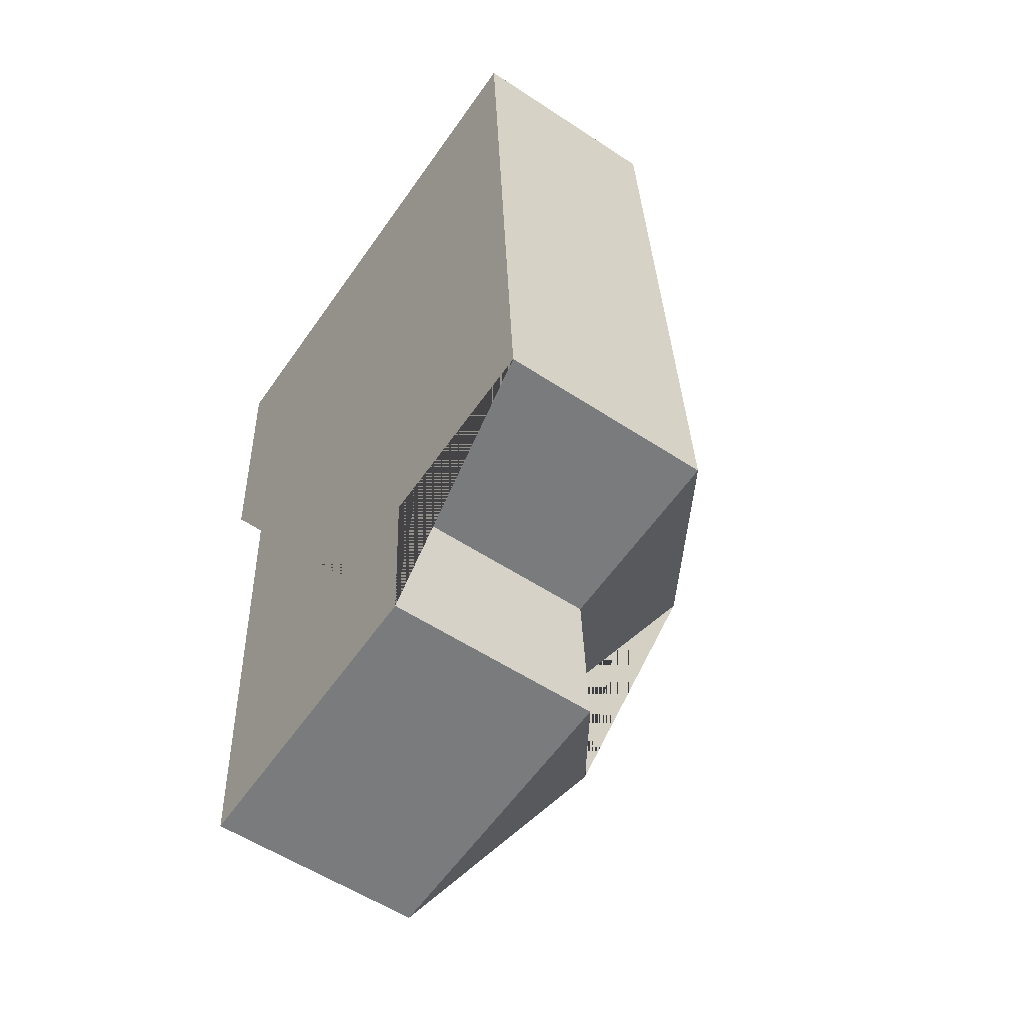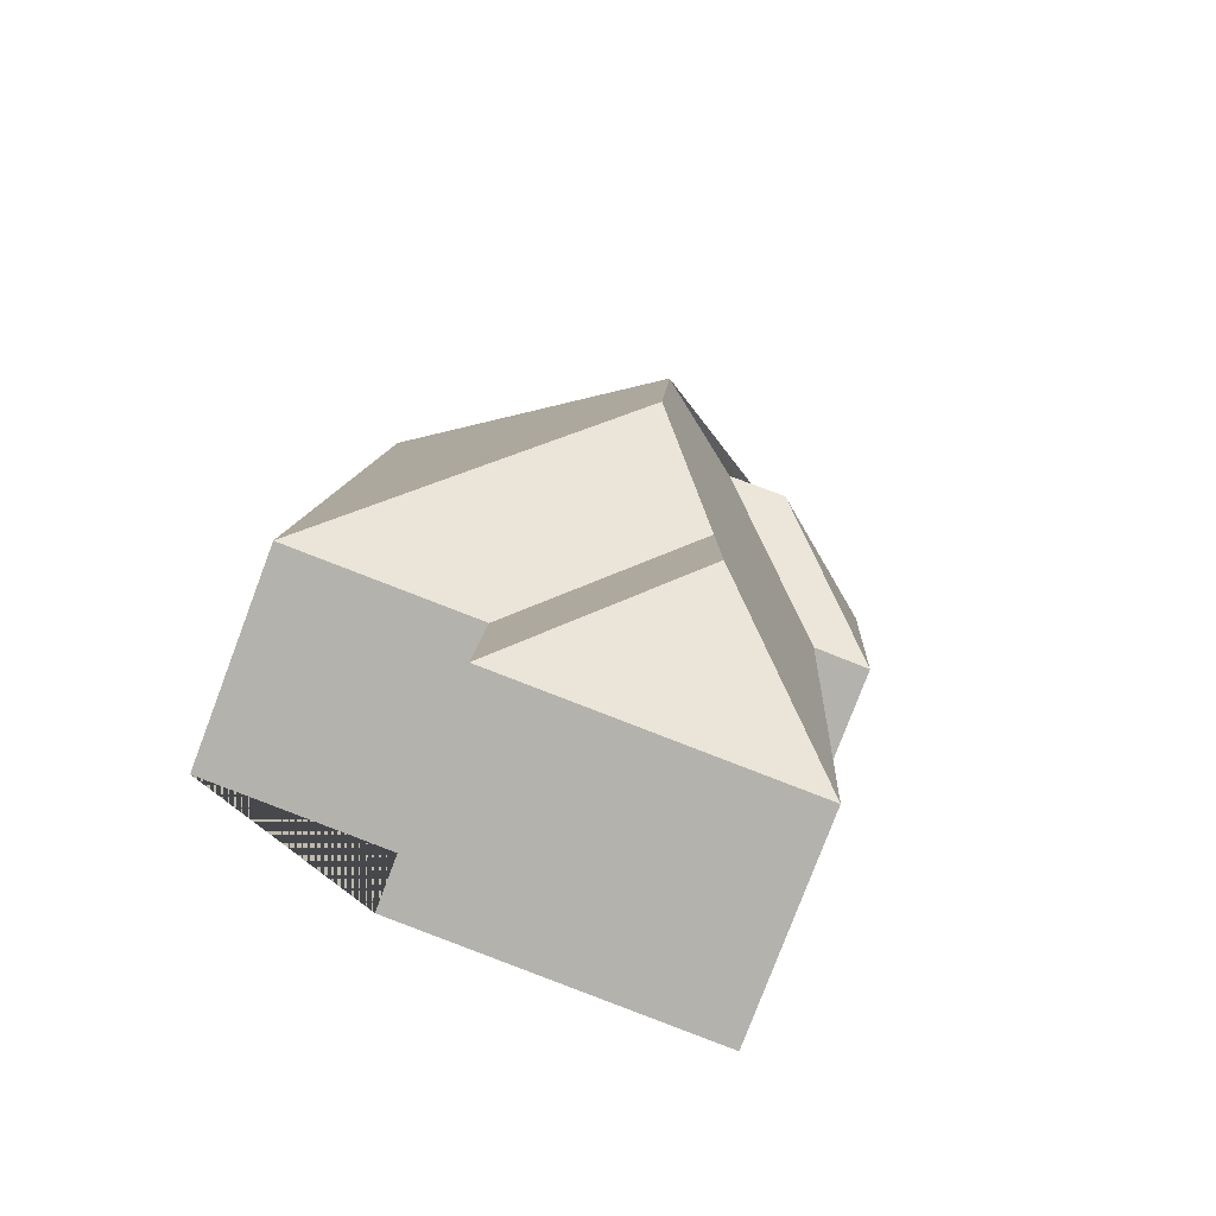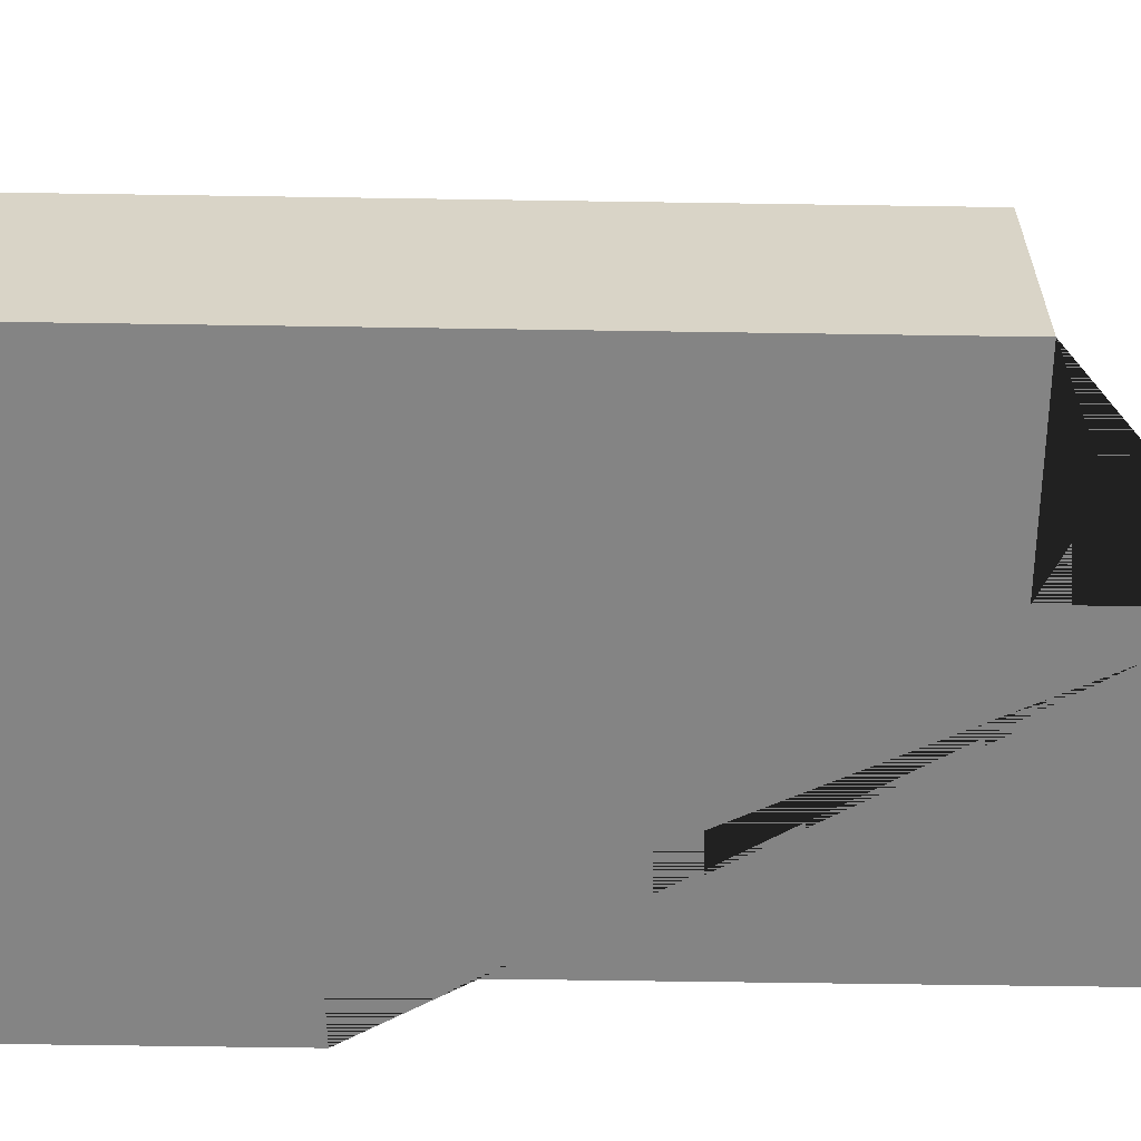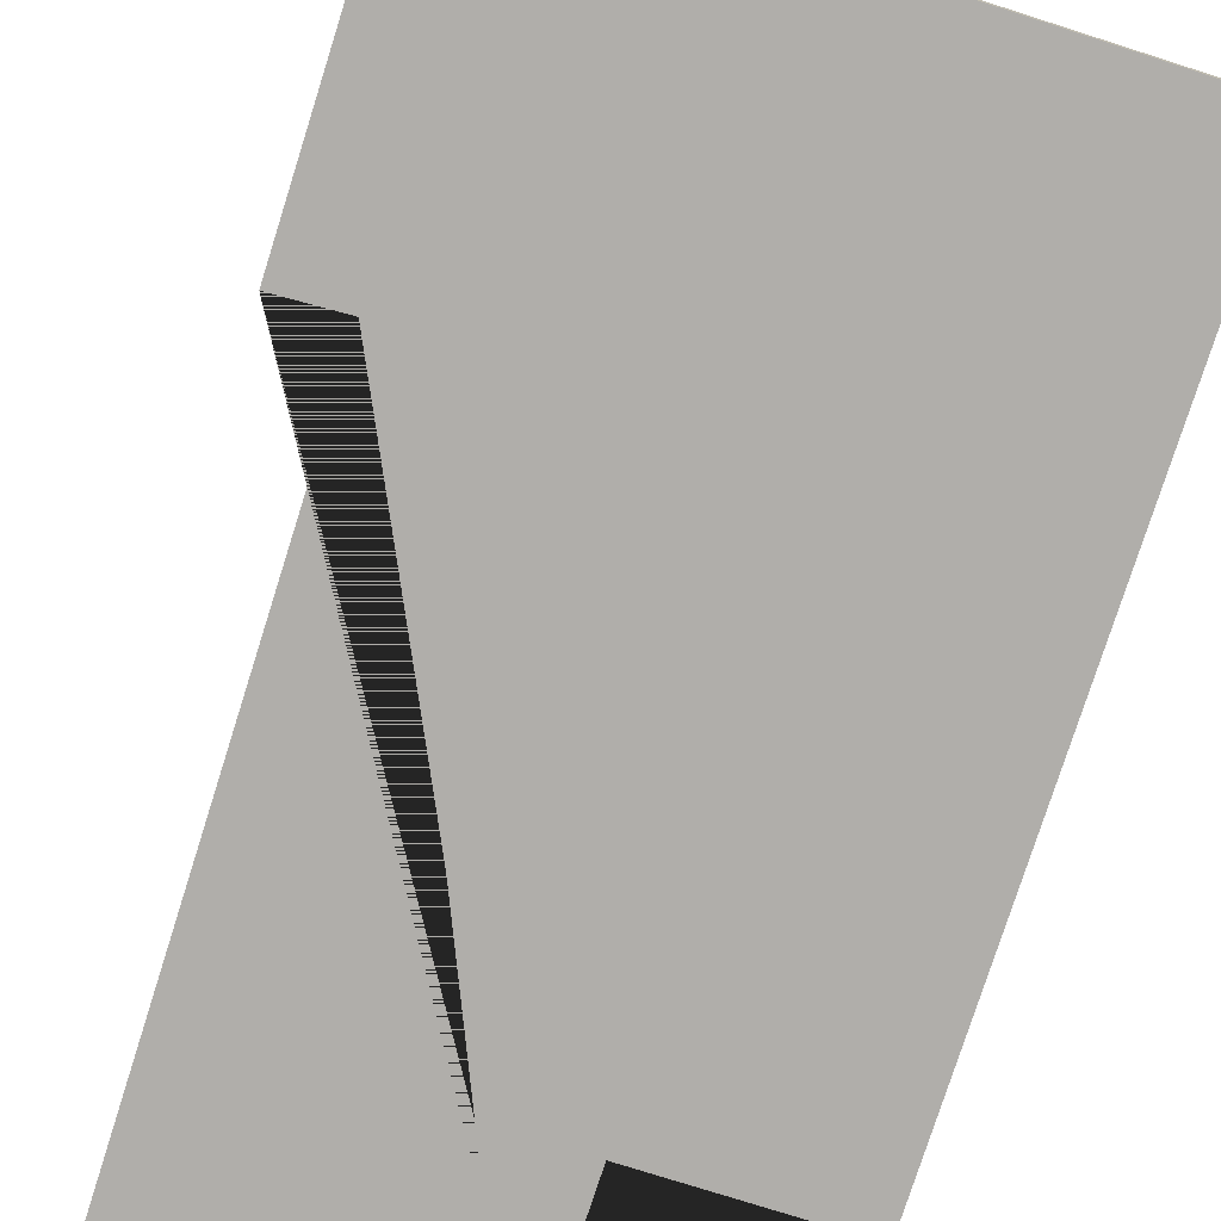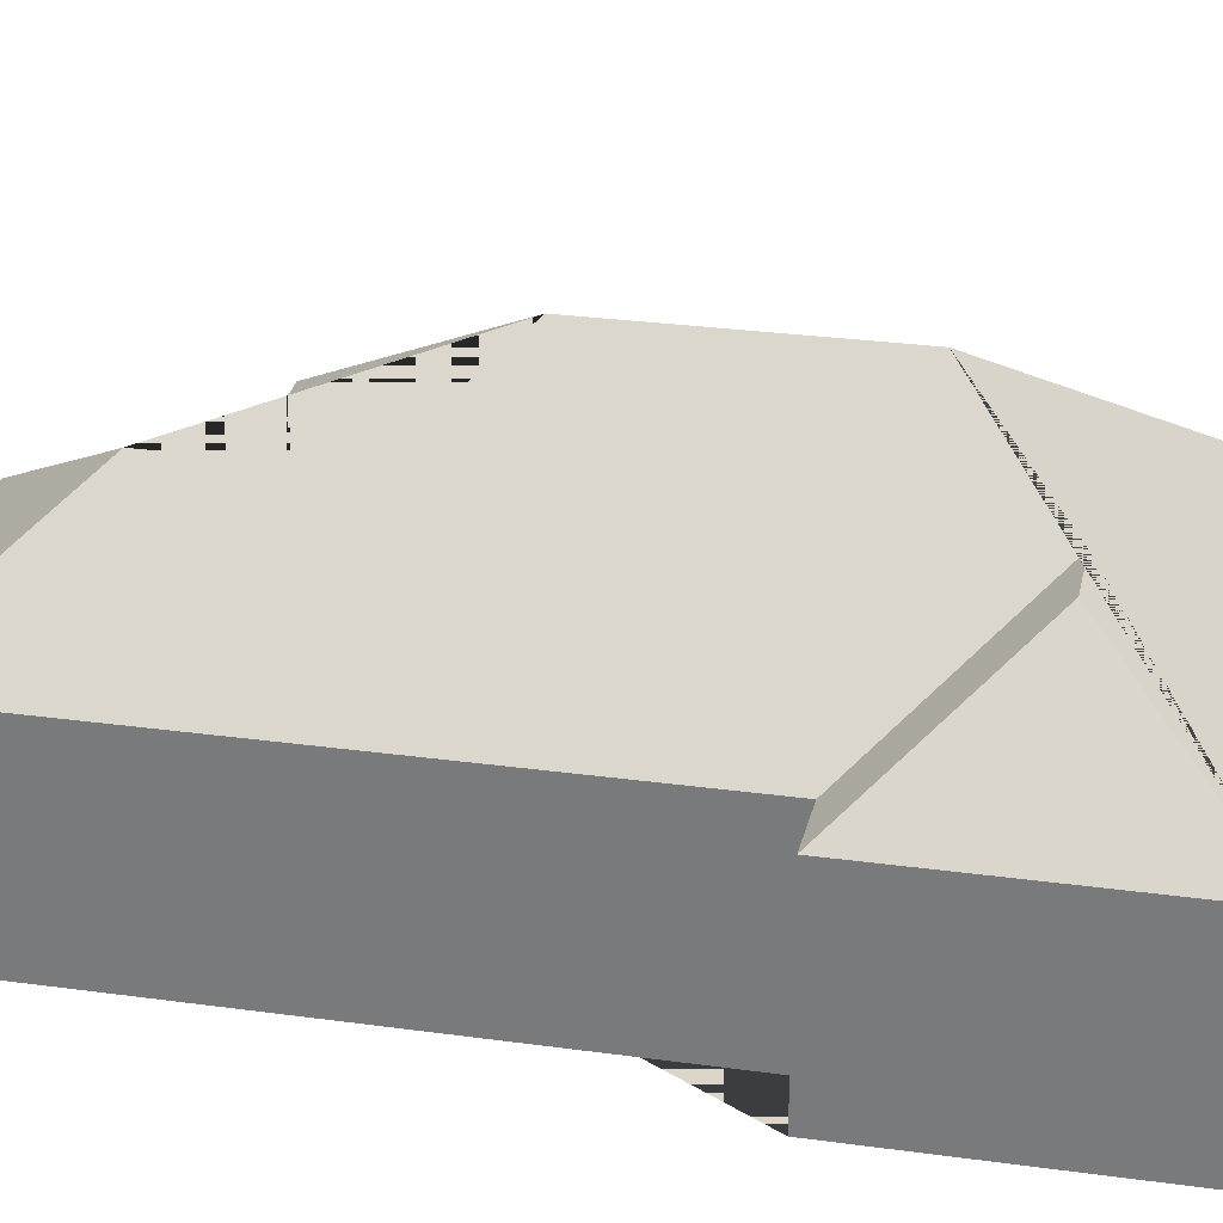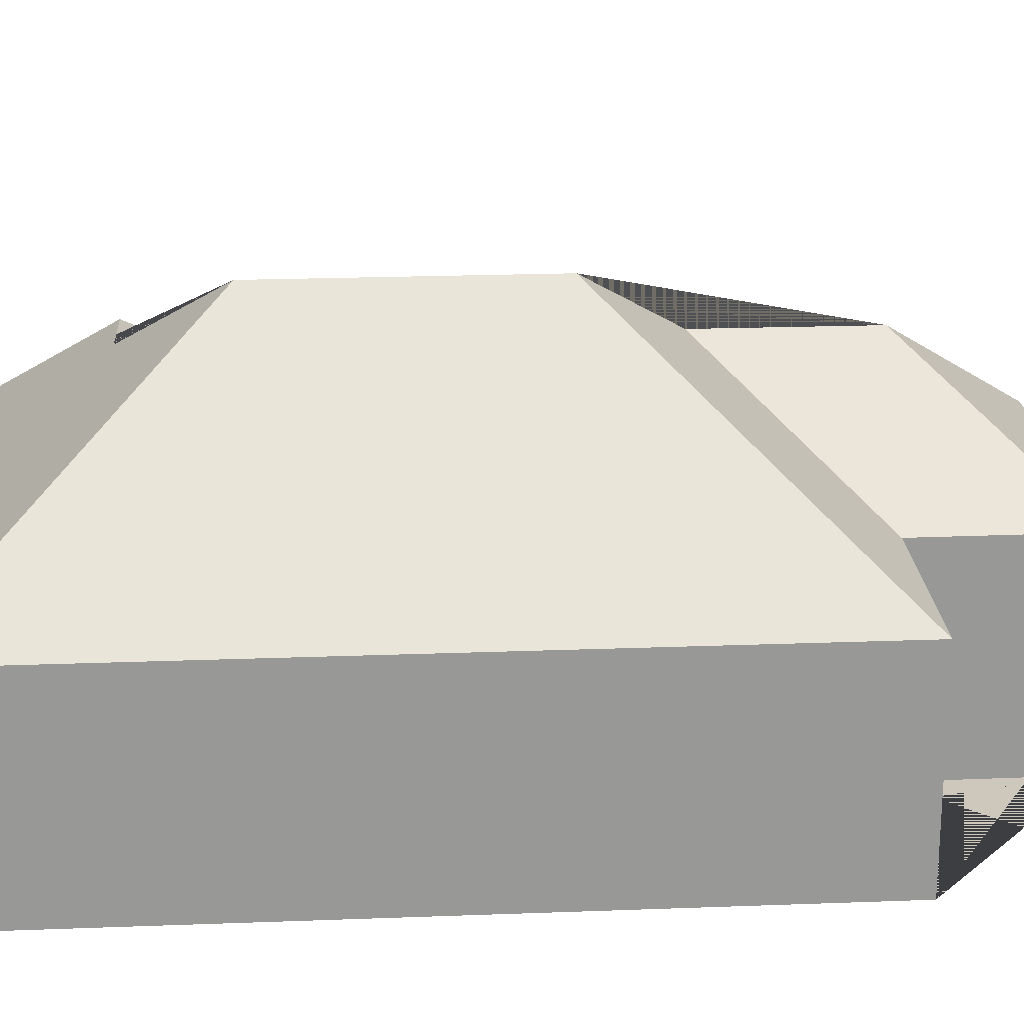
<metadata>
{"format":"obj","ext":"obj","renderer":"f3d","projection":"perspective","resolution":1024,"background":"white","views":[{"elev":-55.6,"azim":55.2,"up":"+Z"},{"elev":-78.9,"azim":159.3,"up":"+Z"},{"elev":-61.4,"azim":86.0,"up":"+Y"},{"elev":-77.7,"azim":-20.7,"up":"+Y"},{"elev":30.1,"azim":-82.0,"up":"+Y"},{"elev":21.9,"azim":83.1,"up":"+Y"}]}
</metadata>
<code>
o CG10_500_042059_0018
v 155.6 75 -344.7
v 49.14 75 -350.5
v 96.52 117.6 -294.4
v 152.9 75 -286.9
v 220 75 -283.2
v 93.55 117.8 -236.3
v 123.8 145 -200.4
v 37.05 75 -128.5
v 15.51 75 -130.6
v 118.7 145 -107.9
v 82.43 115.9 -74.04
v 60.21 116.3 -75.74
v 9.95 75 -27.75
v 205.6 75 -17.22
v 155.6 0 -344.7
v 49.14 0 -350.5
v 37.05 0 -128.5
v 15.51 0 -130.6
v 9.95 0 -27.75
v 205.6 0 -17.22
v 220 0 -283.2
v 152.9 0 -286.9
f 13 14 10 11 12
f 9 12 13
f 12 11 8 9
f 3 6 7 10 11 8 2
f 1 3 2
f 6 3 1 4
f 7 6 4 5
f 14 10 7 5
f 15 16 17 18 19 20 21 22
f 1 15 16 2
f 2 16 17 8
f 8 17 18 9
f 9 18 19 13
f 13 19 20 14
f 14 20 21 5
f 5 21 22 4
f 4 22 15 1

</code>
